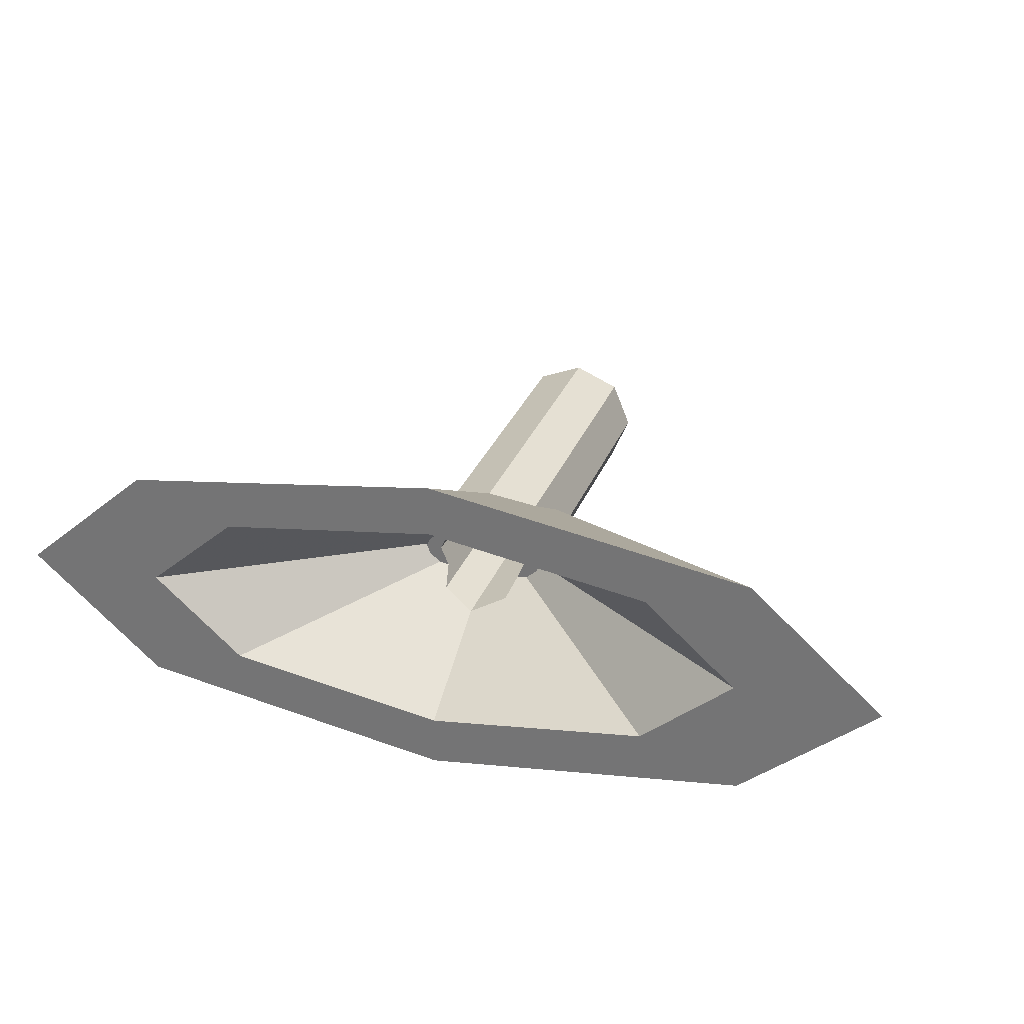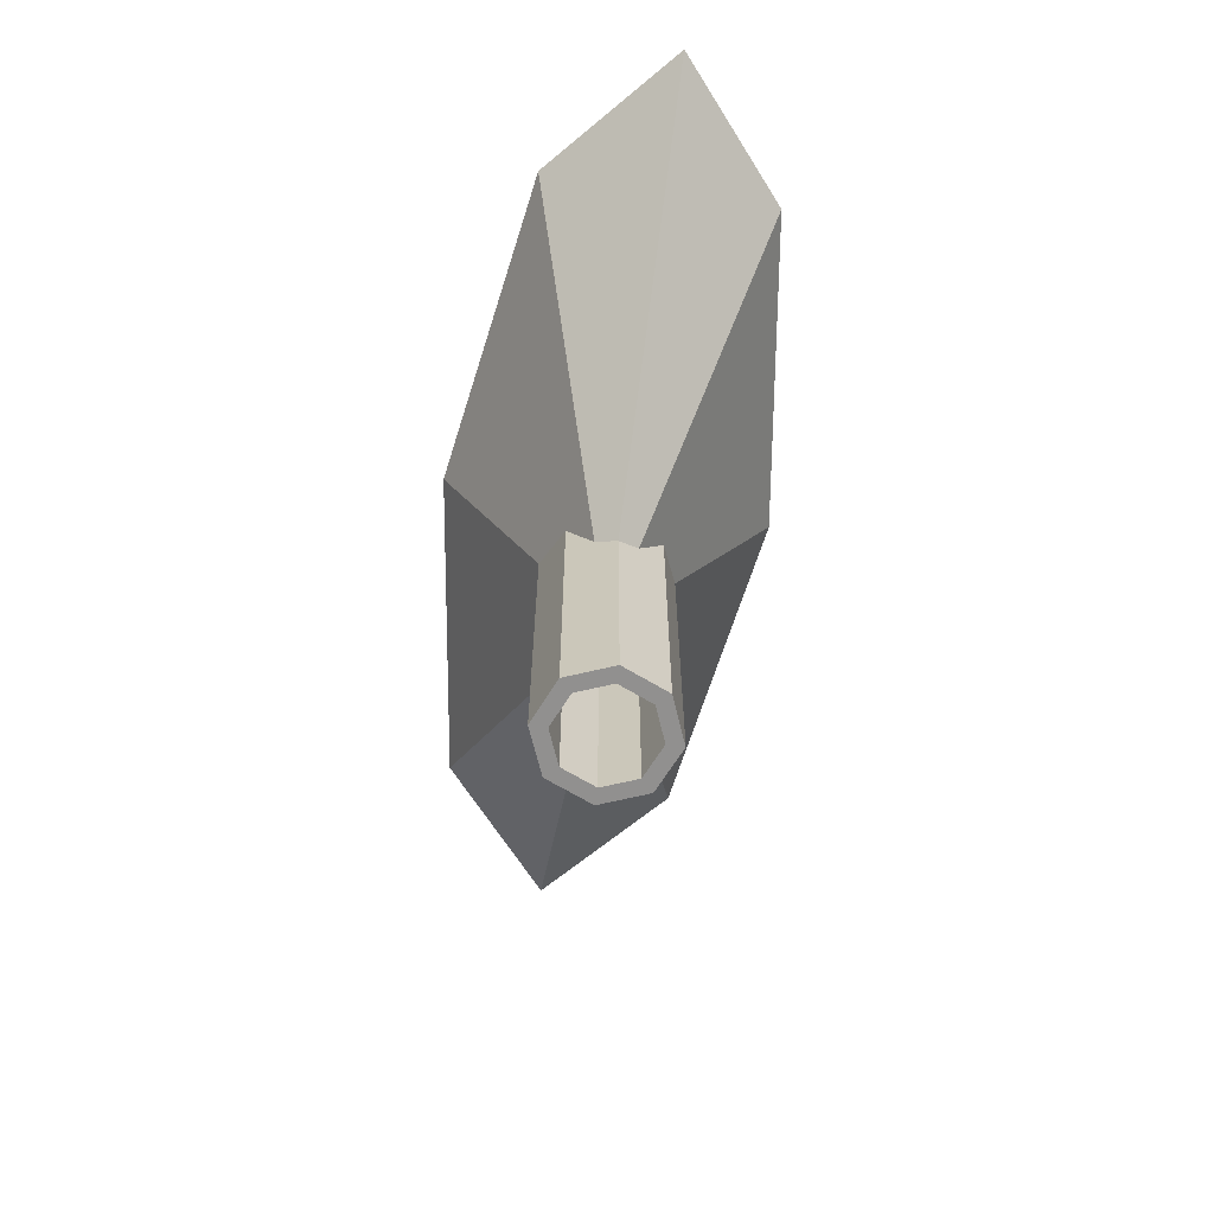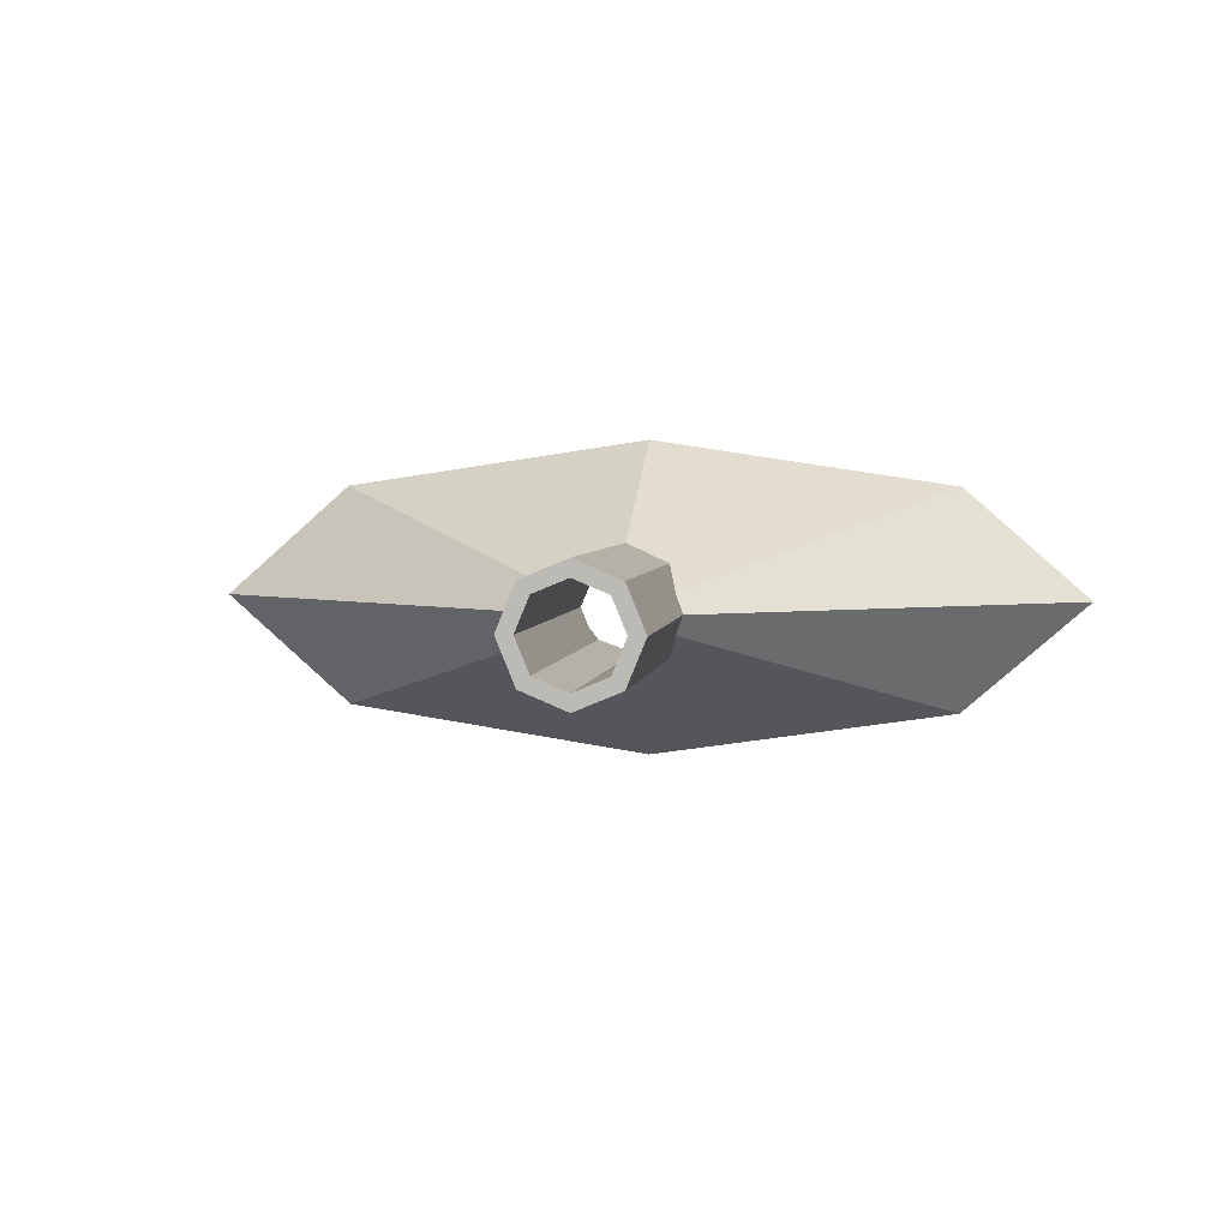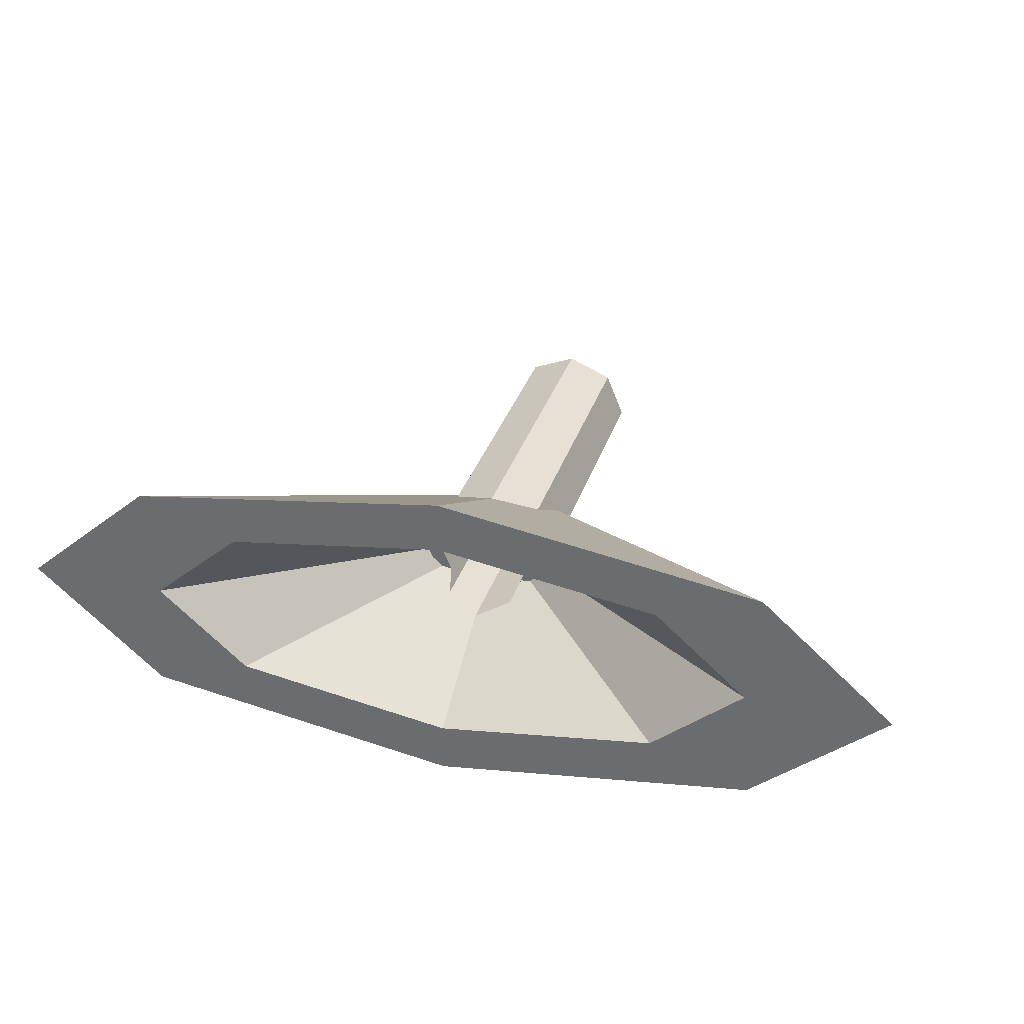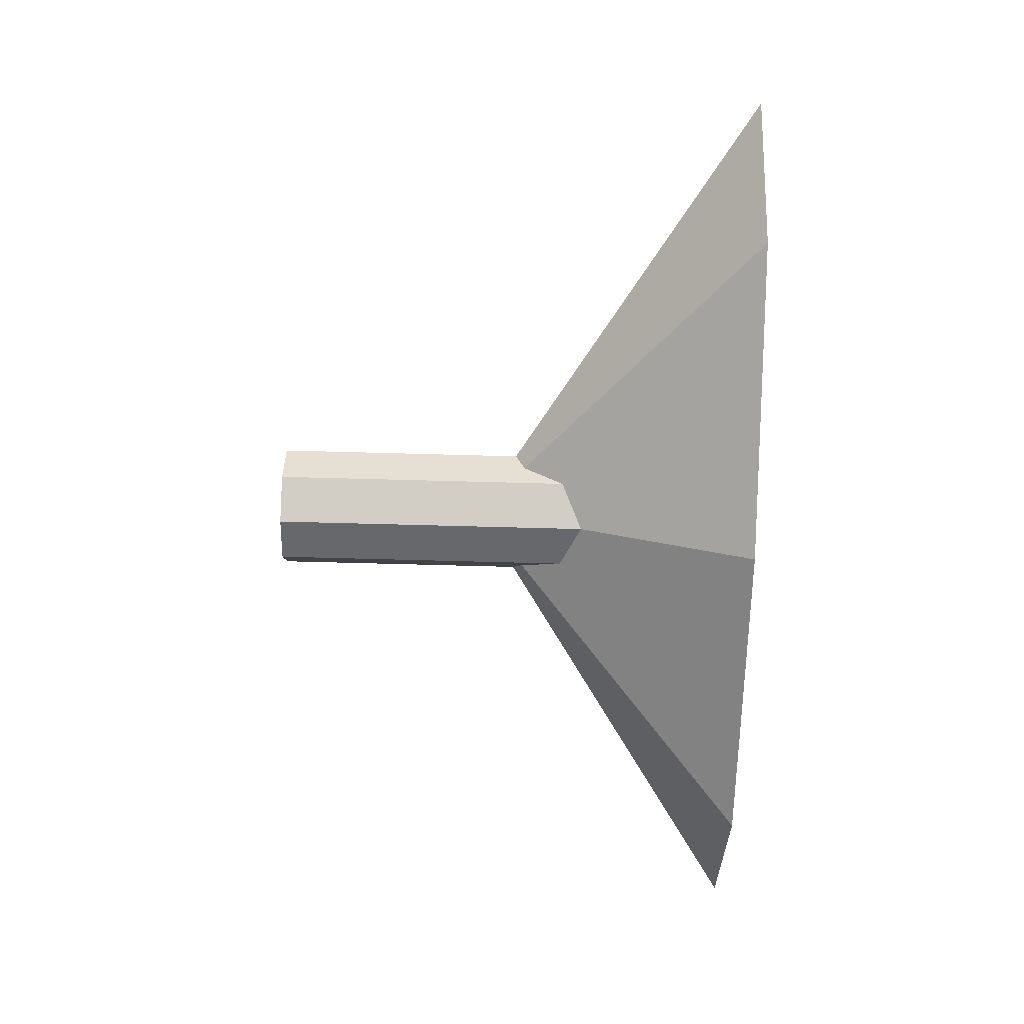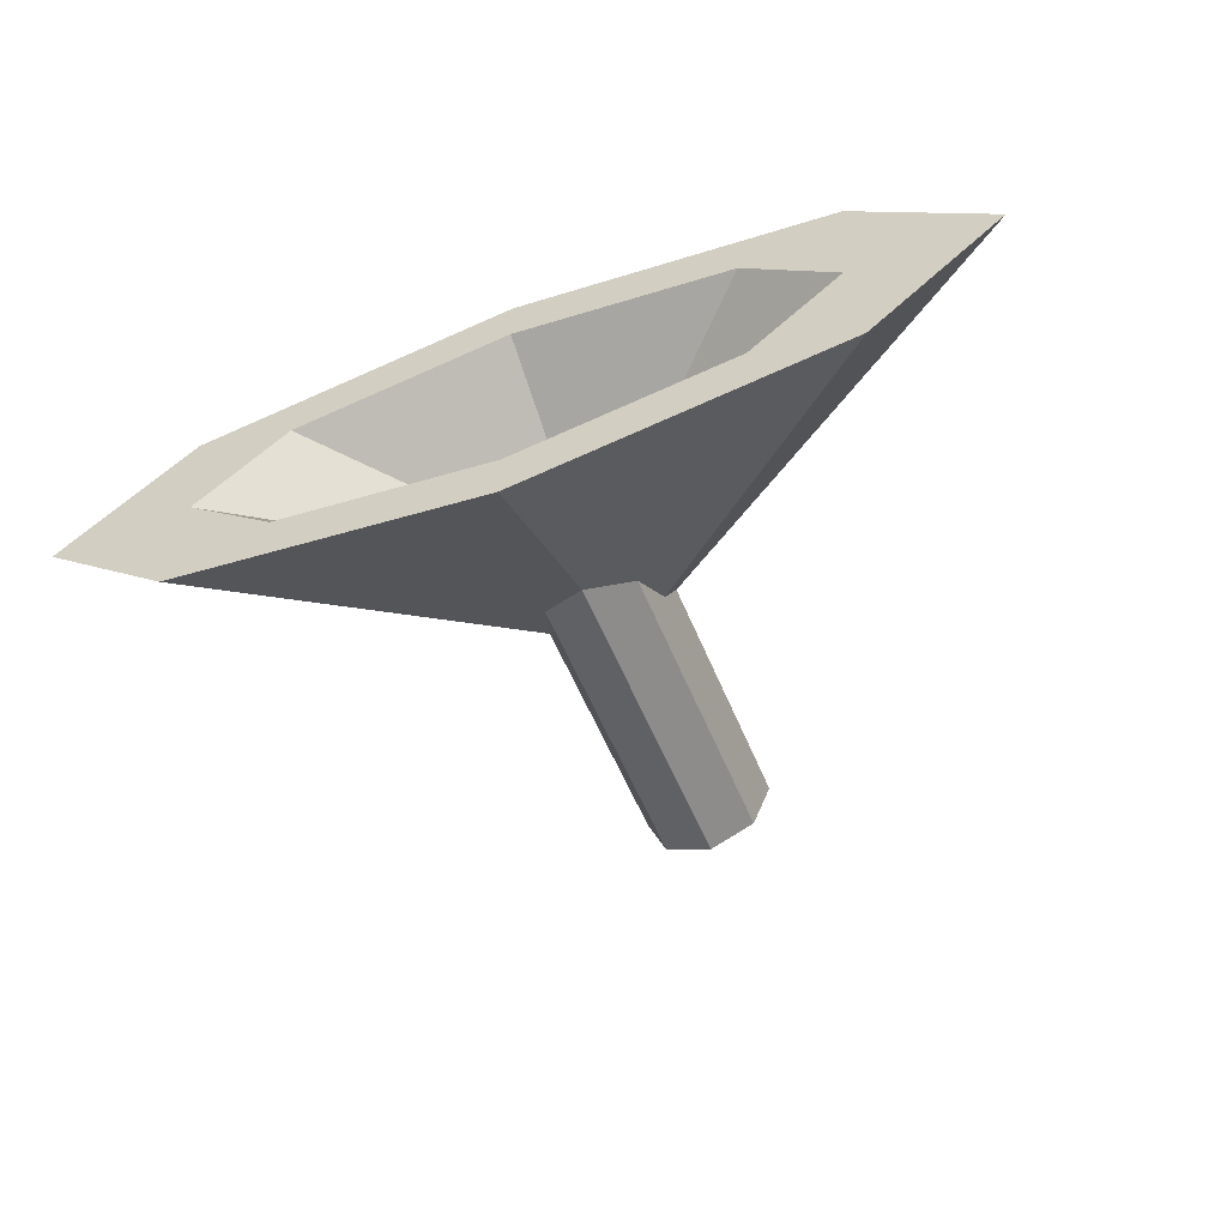
<metadata>
{"format":"obj","ext":"obj","renderer":"f3d","projection":"perspective","resolution":1024,"background":"white","views":[{"elev":30.1,"azim":-161.2,"up":"+Z"},{"elev":-65.7,"azim":81.0,"up":"+Y"},{"elev":4.0,"azim":8.3,"up":"+Z"},{"elev":33.1,"azim":-163.3,"up":"+Z"},{"elev":-74.9,"azim":88.5,"up":"+Z"},{"elev":-55.5,"azim":-158.0,"up":"+Z"}]}
</metadata>
<code>
v -2e-06 1.332 -2.563
v 1e-06 -1.423 -1
v -1e-06 -1.423 -1
v 1e-06 -1.066 -1
v -1e-06 1.332 2.563
v -0 -1.423 1
v -0 -1.423 1
v 1 -1.127 0
v 4.855 1.332 0
v 1 -1.127 -1e-06
v 1 -2.548 -0
v -1 -1.127 -1e-06
v -0.9454 -1.066 -0.1318
v -4.855 1.332 -0
v -1 -2.548 -0
v 3.433 1.332 -1.242
v 0.7752 -1.066 -0.2805
v 0.9454 -1.066 -0.1318
v 0.7071 -1.066 -0.7071
v 0.9454 -1.066 -0.1318
v 0.9454 -1.066 0.1318
v 0.9454 -1.066 0.1318
v -3.433 1.332 1.242
v -0.7752 -1.066 0.2805
v -0.9454 -1.066 0.1318
v -0.7071 -1.066 0.7071
v -0.9454 -1.066 0.1318
v -0.7071 -1.753 0.7071
v -0.7071 -1.753 0.7071
v -0 -6.517 -1
v -0.7071 -6.517 -0.7071
v 0.7071 -1.753 -0.7071
v 0.6977 -1.748 -0.711
v 5.008 1.332 -1.813
v -0.7752 -1.066 -0.2805
v -0.9454 -1.066 -0.1318
v -1 -1.066 -1e-06
v 0.7071 -1.753 0.7071
v 0.7071 -1.753 0.7071
v -0.8696 -2.401 -0.3147
v -1 -6.517 0
v -5.008 1.332 -1.813
v -0.7071 -1.698 -0.7071
v -0.7071 -1.066 -0.7071
v -0.7071 -1.753 -0.7071
v -0.7071 -1.753 -0.7071
v -0.7071 -1.753 -0.7071
v -0.6668 -1.734 -0.7238
v 0.9885 -1.114 -0.0278
v 1 -1.066 -1e-06
v -0.7071 -1.066 -0.7071
v -0.7071 -1.066 -0.7071
v 1 -2.548 0
v 1 -6.517 0
v -0.7071 -1.753 0.7071
v -0.7071 -6.517 0.7071
v -0.7071 -1.066 -0.7071
v 0.7071 -1.753 -0.7071
v 0.7071 -6.517 -0.7071
v -1 -1.127 0
v -0.7071 -1.753 0.7071
v 0.9581 -2.336 0.1011
v 0.9581 -2.336 0.1011
v 0.9055 -2.441 0.228
v 0.8418 -2.29 0.3818
v 0.7071 -6.517 0.7071
v -0 -6.517 1
v -0.9812 -1.106 0.0454
v 0.8696 -2.401 -0.3147
v 1 -2.548 0
v 0.9655 -1.088 0.0832
v 0.9586 -2.338 0.09996
v -0.959 -2.502 0.09897
v -1 -2.548 0
v -7.083 1.332 -0
v 0.8696 -2.401 0.3147
v -0.8462 -2.307 -0.3713
v 0.7071 -1.753 -0.7071
v -0.7853 -1.586 0.5183
v 0.7071 -1.066 0.7071
v 0.8202 -1.638 0.4341
v 0.9582 -2.336 0.1009
v 0.7591 -1.96 -0.5815
v -0.7071 -1.753 -0.7071
v -0.7432 -6.517 0
v -0.7432 -6.517 0
v -0.5255 -6.517 -0.5255
v -0.5255 -6.517 -0.5255
v -0 -6.517 -0.7432
v -0 -6.517 -0.7432
v -0 1.332 1.757
v -0 -0.4552 0.7432
v -0 -0.4552 0.7432
v -0 -0.4552 0.7432
v -0 -6.517 0.7432
v -1e-06 1.332 -1.757
v -1e-06 -0.4552 -0.7432
v 0 -0.4552 -0.7432
v 0.2756 -0.5835 0.629
v 0.2756 -0.5835 0.629
v -0.2756 -0.5835 0.629
v -0.2756 -0.5835 0.629
v -0.7432 -1.066 -0
v -0.7432 -1.066 -0
v 0.7432 -6.517 0
v 0.7432 -6.517 0
v 0.5255 -6.517 0.5255
v 0.5255 -6.517 0.5255
v -0 -6.517 0.7432
v -0.5255 -6.517 0.5255
v -0.5255 -6.517 0.5255
v 0.6463 -1.066 -0.2339
v 0.7432 -1.066 -0
v 0.7432 -1.066 -0
v 0.2756 -0.5835 -0.629
v 0.5255 -0.6999 -0.5255
v -0.7432 -1.066 -0
v -0.6463 -1.066 0.2339
v 0.5255 -6.517 -0.5255
v 0.5255 -6.517 -0.5255
v -0.2756 -0.5835 -0.629
v 0.6172 -1.066 -0.3042
v -0.6172 -1.066 0.3042
v -0.6172 -1.066 -0.3042
v -0.5255 -0.6999 -0.5255
v 0 -0.4552 -0.7432
v 0.5255 -0.6999 0.5255
v -0.5255 -0.6999 0.5255
v 0.2939 -6.517 -0.6214
v 0.6172 -1.066 0.3042
v 0.7752 -1.066 0.2805
v 7.083 1.332 0
v 5.008 1.332 1.813
v 3.433 1.332 1.242
v -5.008 1.332 1.813
v -3.433 1.332 -1.242
v -0.8696 -2.401 0.3147
v -0 -1.066 1
v -0.6276 -1.716 0.74
v 0.7026 -1.066 0.09793
v 0.07568 -6.517 -0.7118
v 0.07606 -6.517 -0.7117
f 1 2 3
f 4 3 2
f 5 6 7
f 8 9 10
f 10 11 8
f 12 13 14
f 15 13 12
f 16 17 18
f 19 20 18
f 21 22 9
f 23 24 25
f 26 27 25
f 28 5 29
f 2 30 31
f 32 33 34
f 33 19 2
f 35 36 37
f 13 36 14
f 38 5 39
f 40 41 15
f 42 40 15
f 43 4 44
f 45 46 47
f 48 31 45
f 48 3 4
f 49 18 50
f 49 9 20
f 12 37 36
f 51 52 44
f 53 54 11
f 55 56 28
f 55 28 29
f 43 57 4
f 43 51 57
f 57 44 4
f 32 58 59
f 60 12 14
f 55 29 61
f 51 44 57
f 8 62 63
f 64 65 54
f 66 7 67
f 5 7 39
f 60 68 12
f 34 11 69
f 70 71 72
f 29 26 61
f 50 10 49
f 49 10 9
f 56 73 74
f 74 73 75
f 38 65 76
f 47 15 77
f 78 19 58
f 79 68 29
f 54 53 64
f 64 53 76
f 63 80 81
f 62 80 63
f 82 80 62
f 8 80 71
f 40 77 41
f 49 19 18
f 20 19 49
f 26 73 61
f 79 73 26
f 65 80 76
f 58 19 83
f 83 19 78
f 64 70 65
f 1 47 42
f 1 45 47
f 22 21 50
f 21 8 71
f 21 9 8
f 46 31 41
f 46 45 31
f 45 3 48
f 45 1 3
f 32 78 58
f 32 34 78
f 68 14 27
f 68 60 14
f 39 66 38
f 39 7 66
f 51 46 84
f 51 43 46
f 83 59 58
f 83 69 59
f 81 8 63
f 81 80 8
f 76 62 82
f 76 63 62
f 46 44 47
f 46 43 44
f 55 73 56
f 55 61 73
f 63 70 62
f 63 81 70
f 41 85 86
f 31 87 88
f 30 89 90
f 91 92 93
f 91 94 92
f 94 95 92
f 96 97 98
f 90 98 97
f 91 99 100
f 91 101 102
f 37 103 104
f 105 54 106
f 107 66 108
f 95 67 109
f 110 56 111
f 112 113 50
f 50 113 114
f 105 114 113
f 96 115 116
f 117 37 103
f 103 24 104
f 24 118 104
f 59 119 120
f 100 94 91
f 96 121 97
f 122 112 17
f 24 123 118
f 17 116 122
f 122 116 105
f 35 124 125
f 98 126 96
f 91 127 99
f 99 127 107
f 91 102 128
f 128 102 111
f 120 129 59
f 116 129 120
f 96 126 115
f 115 126 89
f 130 127 131
f 107 127 130
f 24 128 123
f 85 88 124
f 125 121 96
f 87 121 125
f 34 16 9 132
f 133 132 9 134
f 1 96 16 34
f 5 133 134 91
f 135 5 91 23
f 135 23 14 75
f 42 75 14 136
f 1 42 136 96
f 132 53 11 34
f 5 38 76 133
f 135 137 29 5
f 2 1 34 33
f 16 18 20 9
f 17 16 96 116
f 91 134 131 127
f 131 134 9 22
f 23 25 27 14
f 24 23 91 128
f 27 26 29 68
f 96 136 35 125
f 35 136 14 36
f 138 7 6 139
f 13 15 47 44
f 17 112 50 18
f 24 103 37 25
f 59 69 11 54
f 21 71 10 50
f 28 56 67 139
f 139 6 5 28
f 15 41 56 74
f 31 48 4 2
f 19 33 30 2
f 32 59 30 33
f 68 25 37 12
f 36 13 44 52
f 40 42 47 77
f 83 78 34 69
f 15 12 36 52
f 73 137 135 75
f 73 79 29 137
f 15 52 51 77
f 53 132 133 76
f 81 63 76 80
f 70 64 76 11
f 76 82 72 70
f 8 72 82 62
f 51 46 41 77
f 8 11 70 72
f 54 65 38 66
f 71 70 11 10
f 71 80 82 72
f 138 139 67 7
f 68 79 26 25
f 75 42 15 74
f 70 72 82 62
f 80 65 70 81
f 31 88 85 41
f 30 90 87 31
f 59 129 89 30
f 22 50 114 140
f 131 22 140 130
f 105 130 140 114
f 86 85 103 104
f 41 86 111 56
f 105 113 112 122
f 86 104 118 123
f 85 124 117 103
f 116 120 119 105
f 115 89 141 142
f 115 142 129 116
f 105 119 59 54
f 107 106 54 66
f 95 108 66 67
f 110 109 67 56
f 110 111 102 101
f 94 107 108 95
f 94 100 99 107
f 121 87 90 97
f 87 125 124 88
f 106 107 130 105
f 111 86 123 128
f 90 89 126 98
f 124 35 37 117
f 93 101 91
f 95 109 93 92
f 101 93 109 110

</code>
